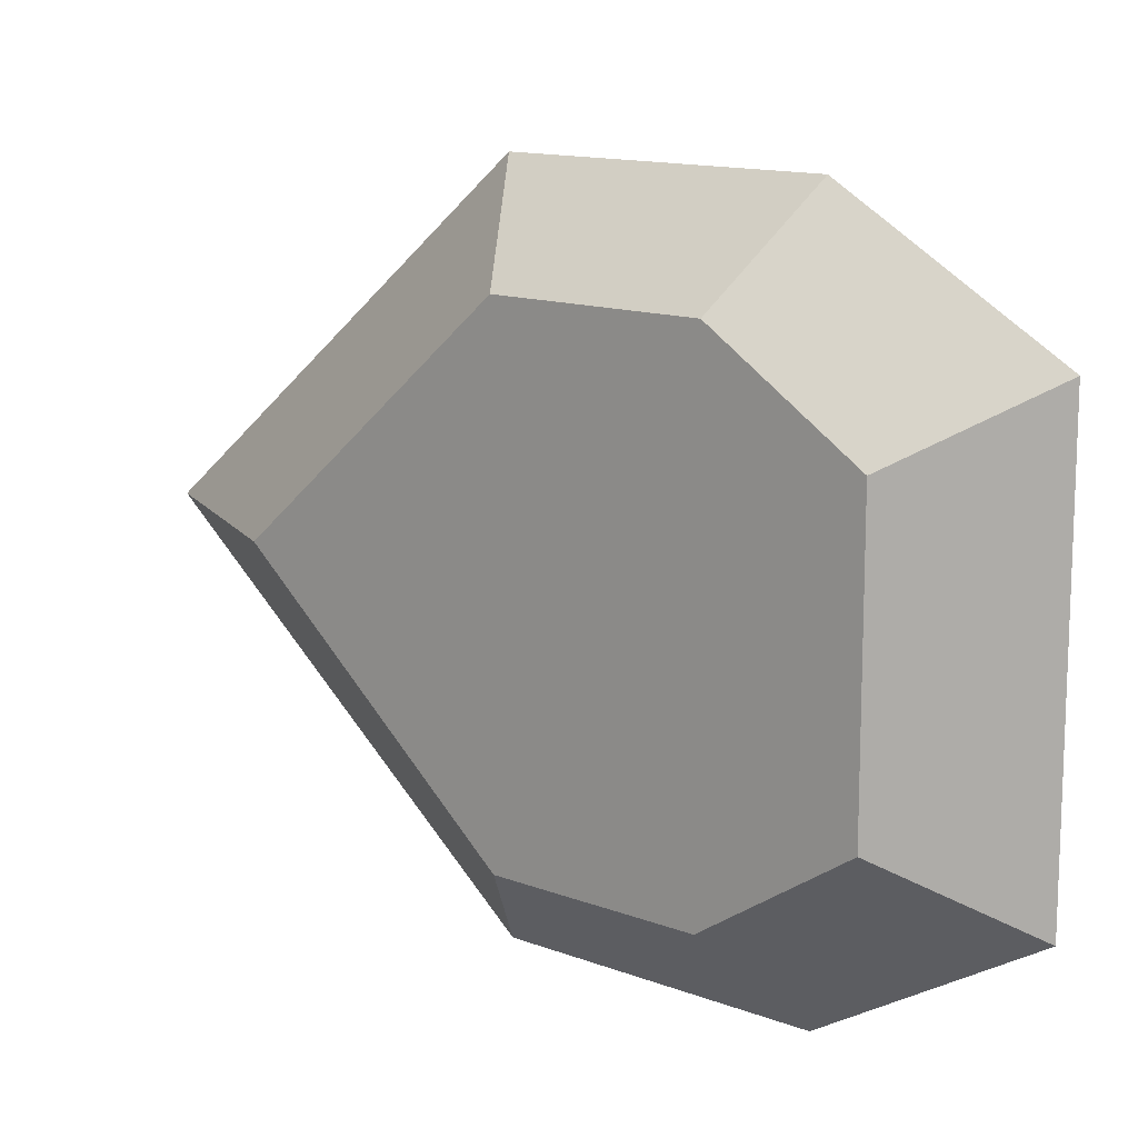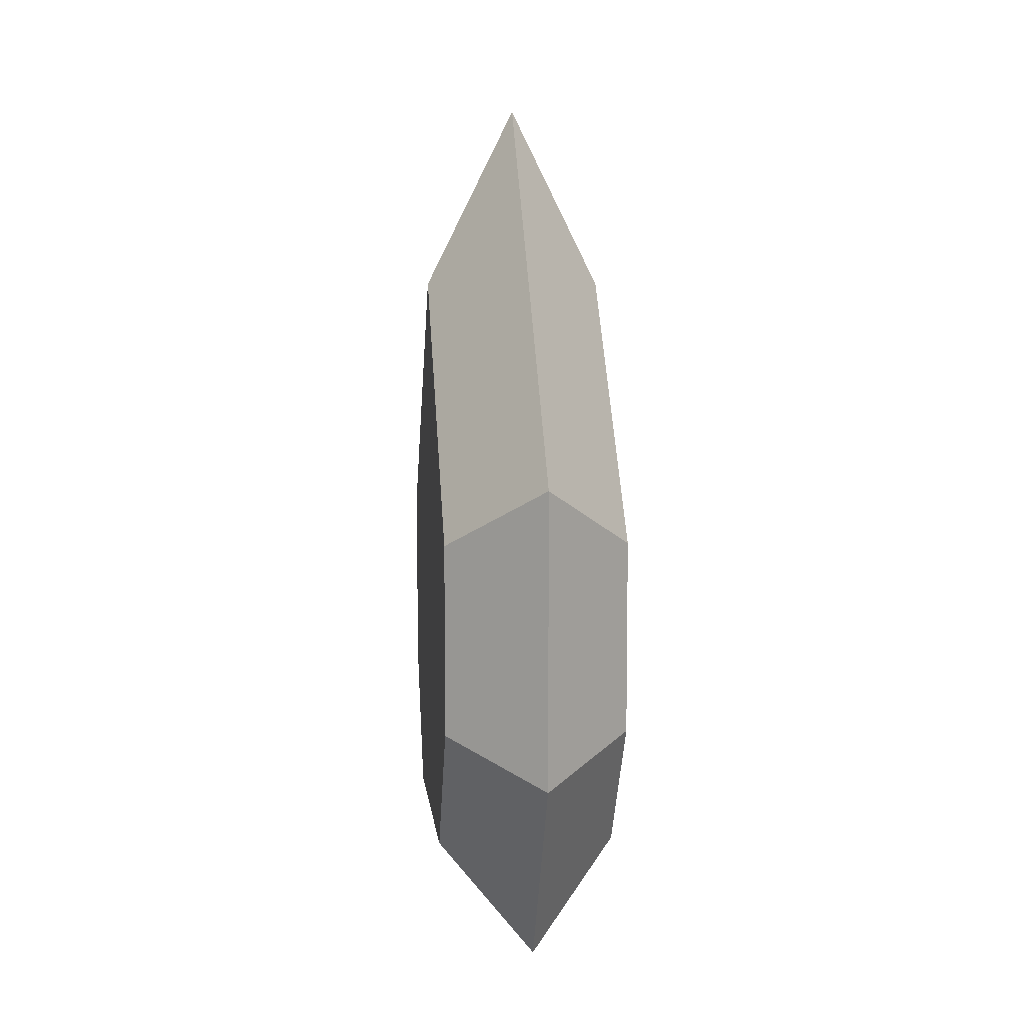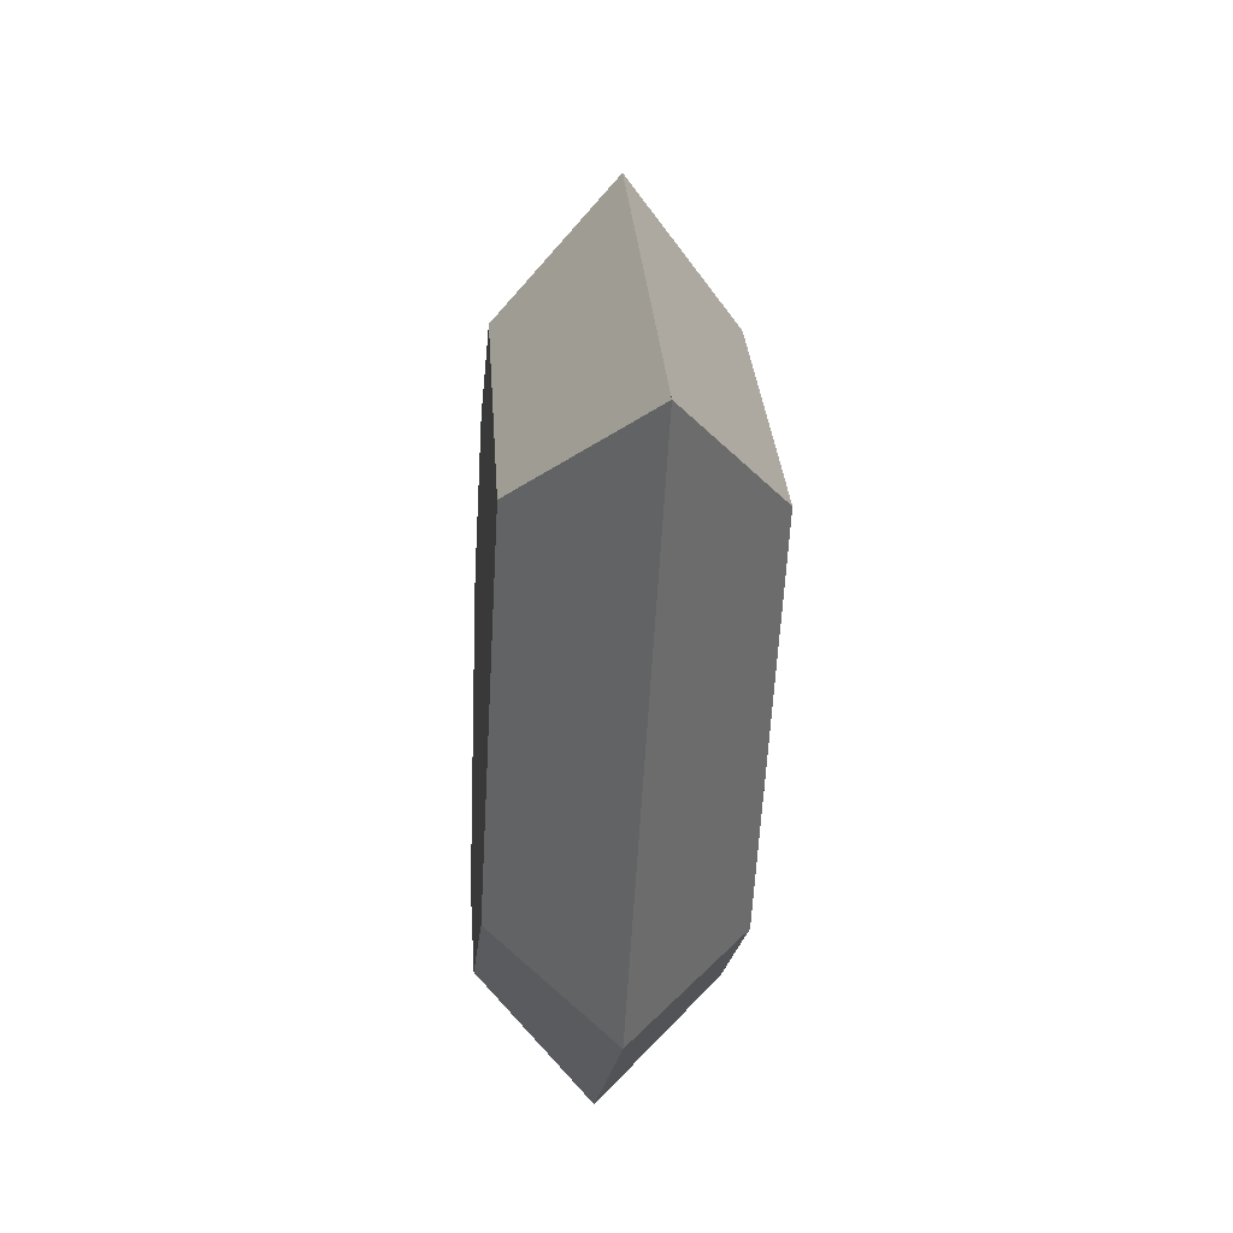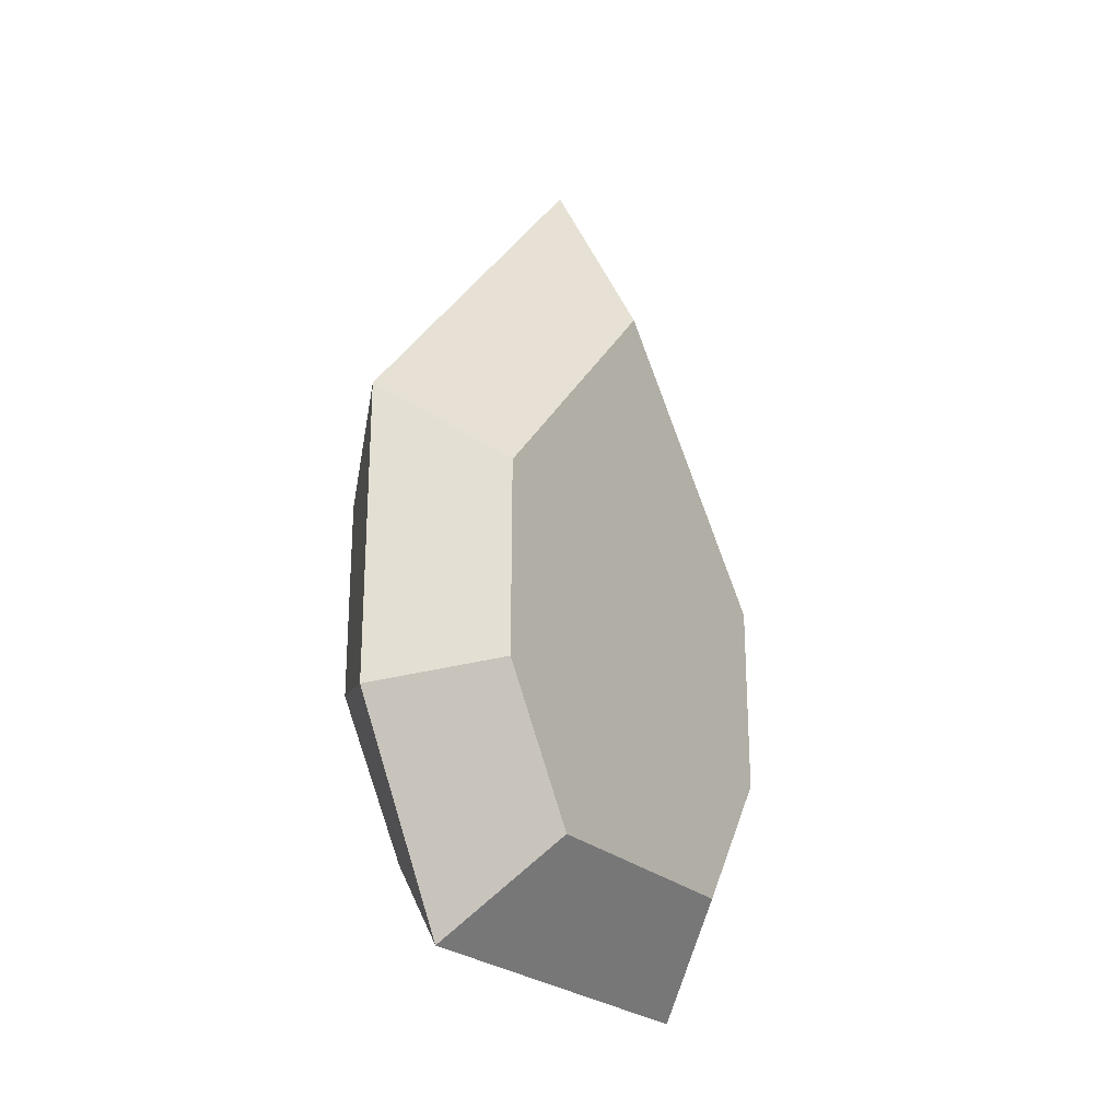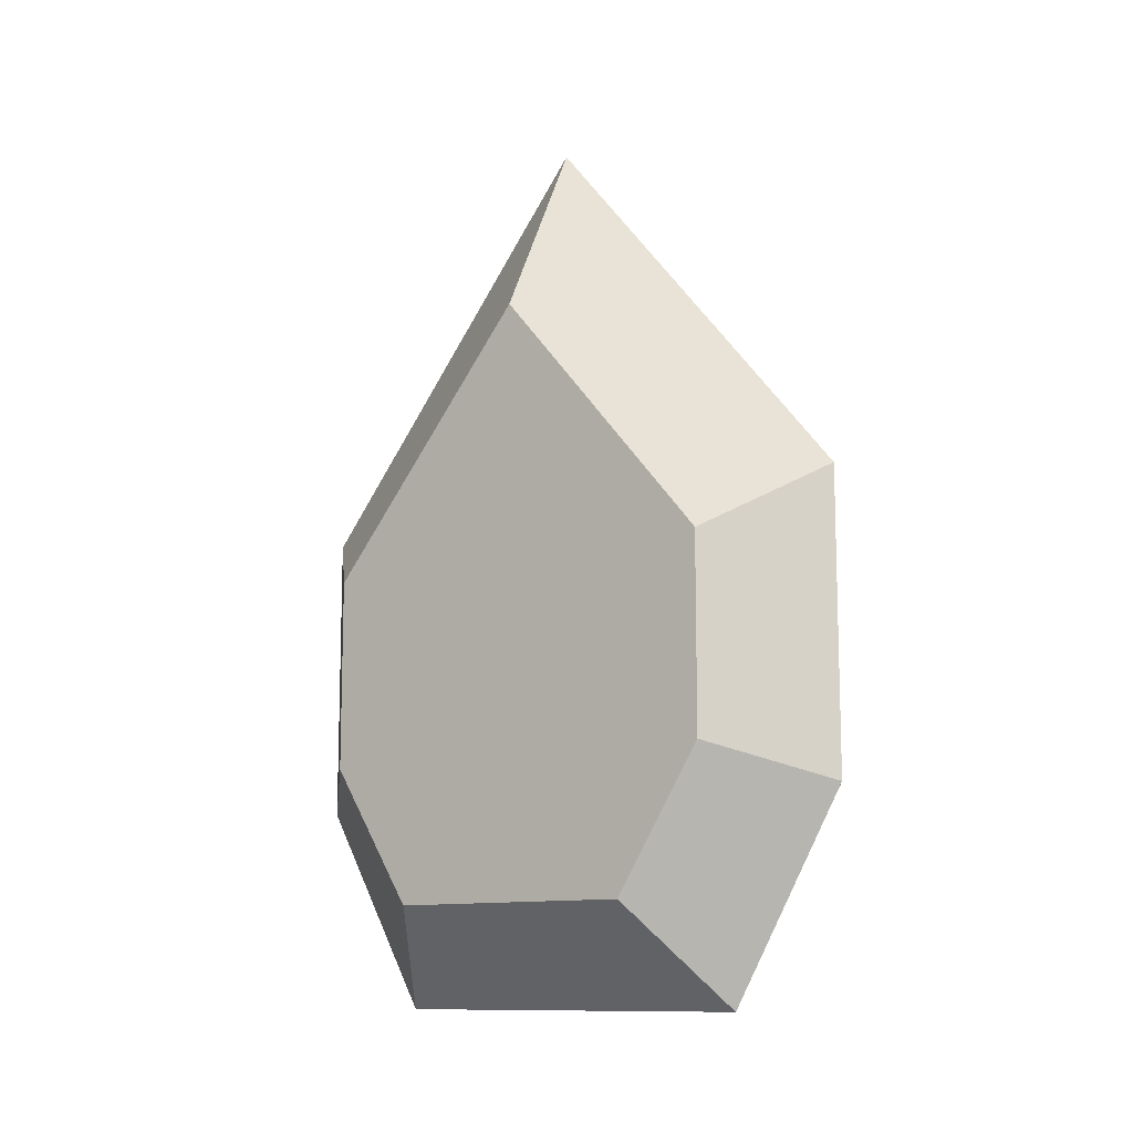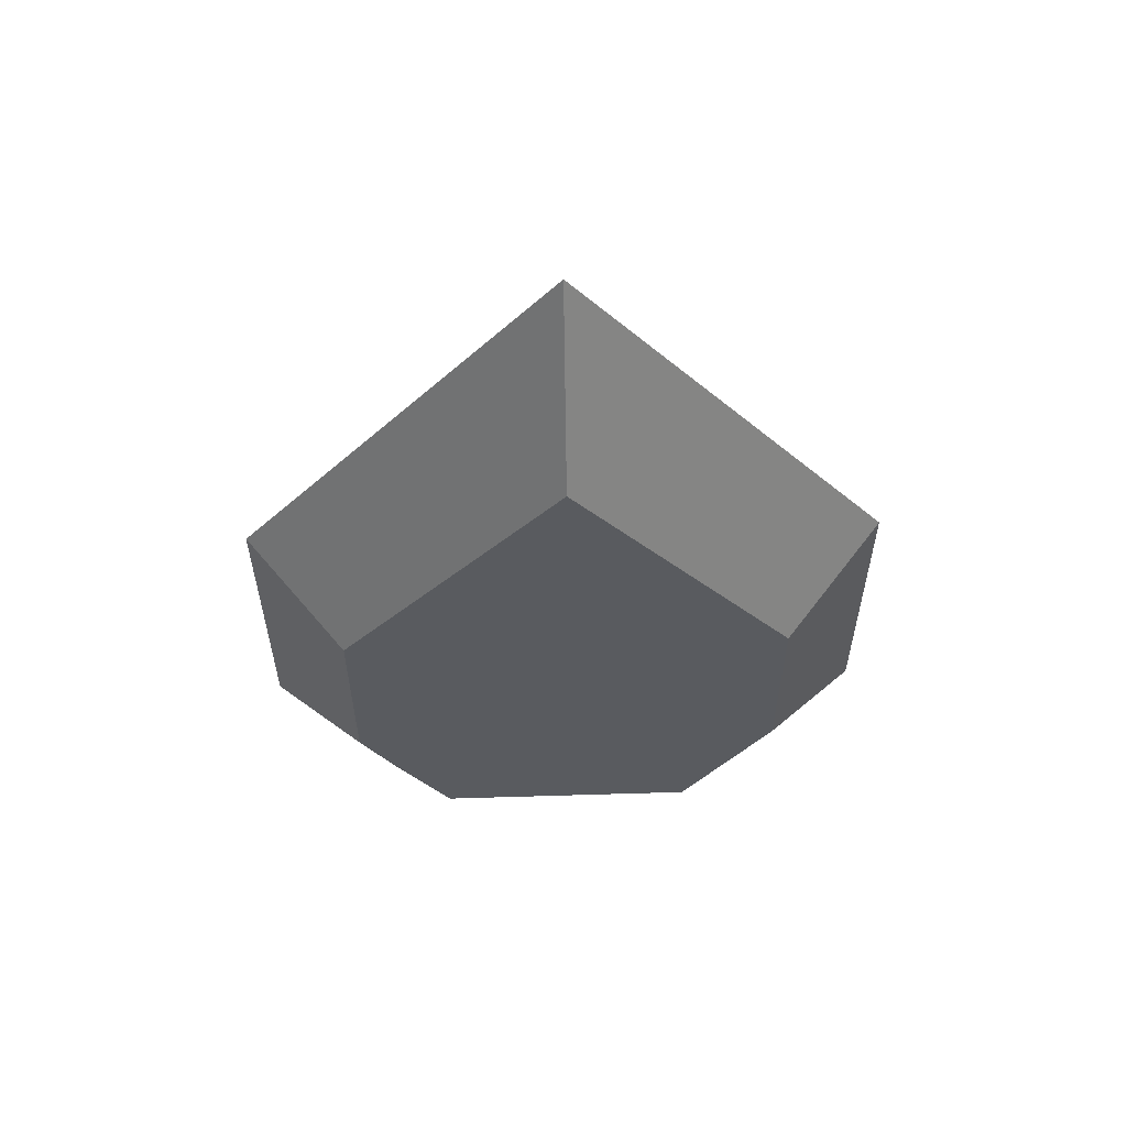
<metadata>
{"format":"obj","ext":"obj","renderer":"f3d","projection":"perspective","resolution":1024,"background":"white","views":[{"elev":13.2,"azim":-49.0,"up":"+Z"},{"elev":7.3,"azim":173.6,"up":"+Y"},{"elev":-16.3,"azim":175.9,"up":"+Z"},{"elev":-24.3,"azim":33.2,"up":"+Y"},{"elev":-11.3,"azim":128.0,"up":"+Y"},{"elev":57.1,"azim":88.2,"up":"+Y"}]}
</metadata>
<code>
o Garnet_Plane.002
v 0.1061 0.0901 -0.2528
v 0.1061 -0.291 -0.1497
v 0.1061 -0.1315 -0.2528
v 0.1061 0.0901 0.2528
v 0.1061 0.3854 -0
v 0.1061 -0.291 0.1497
v 0.1061 -0.291 -0
v 0.1061 -0.1315 0.2528
v 0 0.1643 -0.3592
v 0 -0.4063 -0.2244
v 0 -0.1732 -0.3592
v -0.1061 0.0901 -0.2528
v -0.1061 -0.291 -0.1497
v -0.1061 -0.1315 -0.2528
v 0 0.1643 0.3592
v 0 0.5978 -0
v 0 -0.4063 0.2244
v 0 -0.4063 -0
v 0 -0.1732 0.3592
v -0.1061 0.0901 0.2528
v -0.1061 0.3854 -0
v -0.1061 -0.291 0.1497
v -0.1061 -0.291 -0
v -0.1061 -0.1315 0.2528
f 5 7 2 3 1
f 10 11 3 2
f 11 9 1 3
f 18 10 2 7
f 9 16 5 1
f 5 4 8 6 7
f 17 6 8 19
f 19 8 4 15
f 18 7 6 17
f 15 4 5 16
f 16 18 10 11 9
f 21 12 14 13 23
f 10 13 14 11
f 11 14 12 9
f 18 23 13 10
f 9 12 21 16
f 16 15 19 17 18
f 21 23 22 24 20
f 17 19 24 22
f 19 15 20 24
f 18 17 22 23
f 15 16 21 20

</code>
